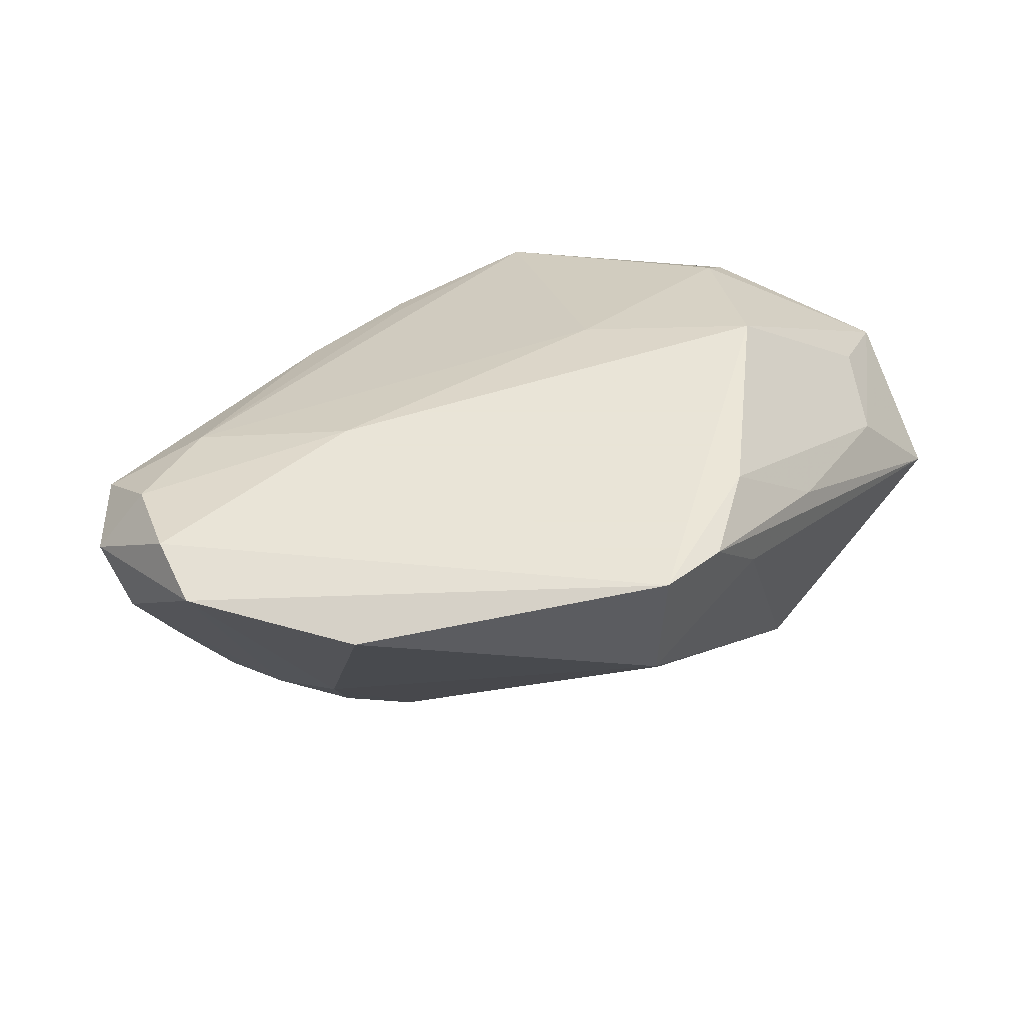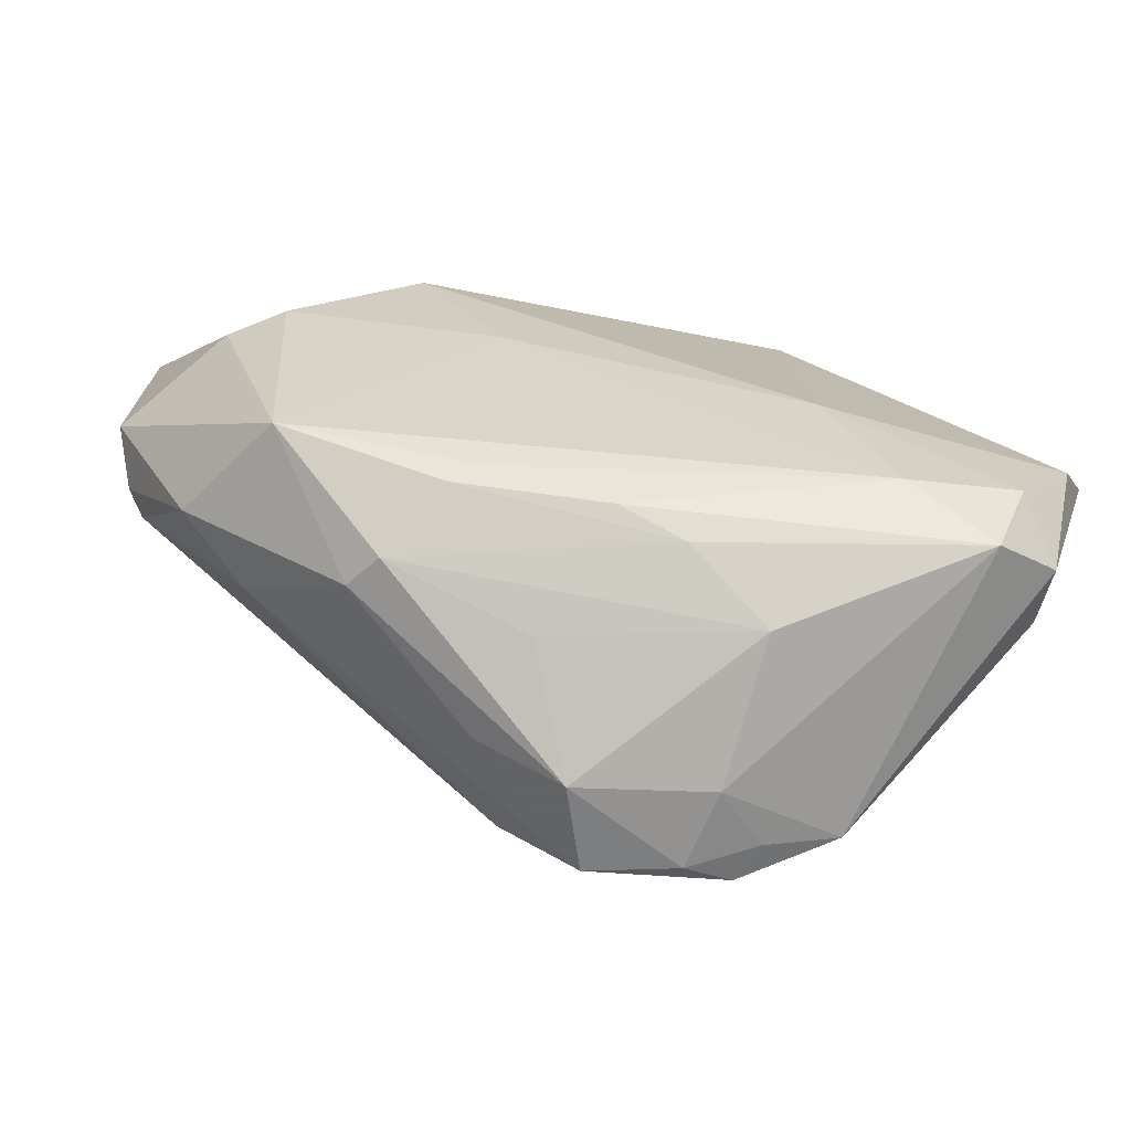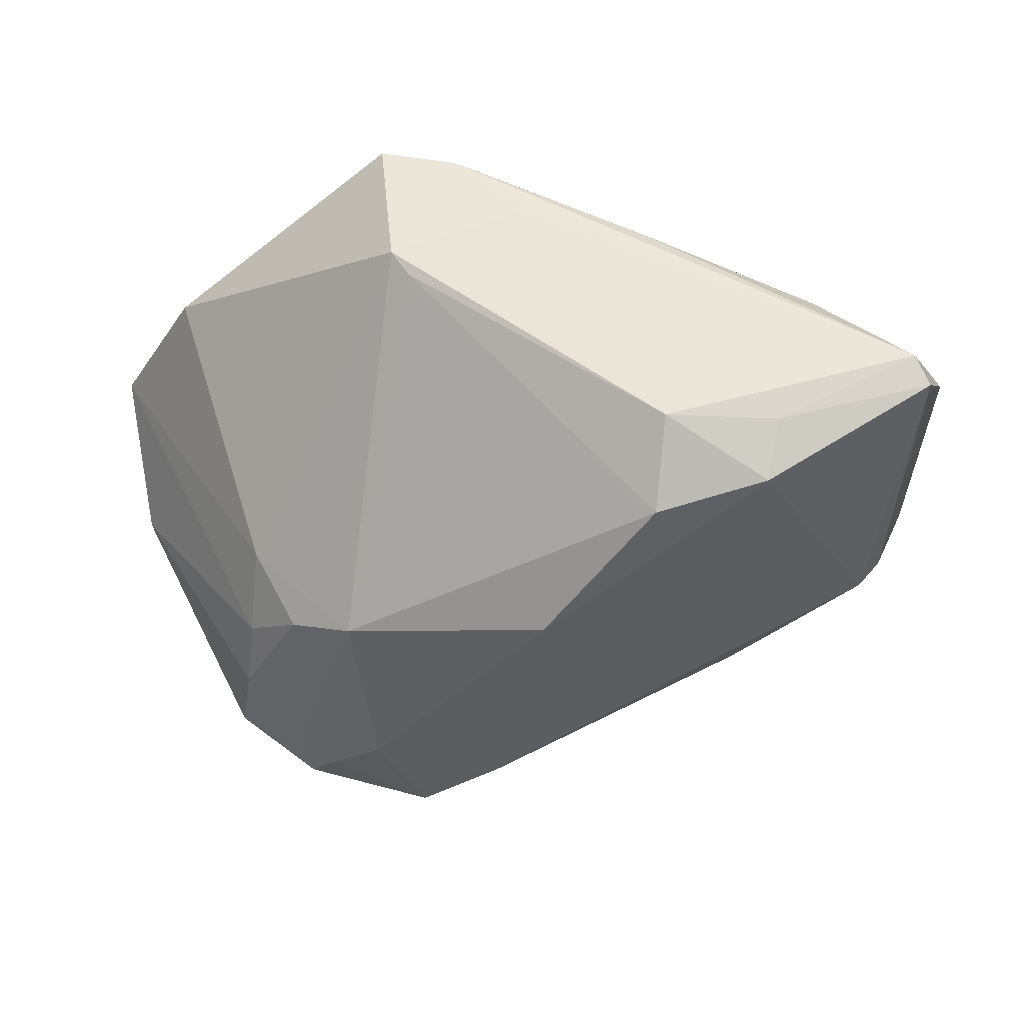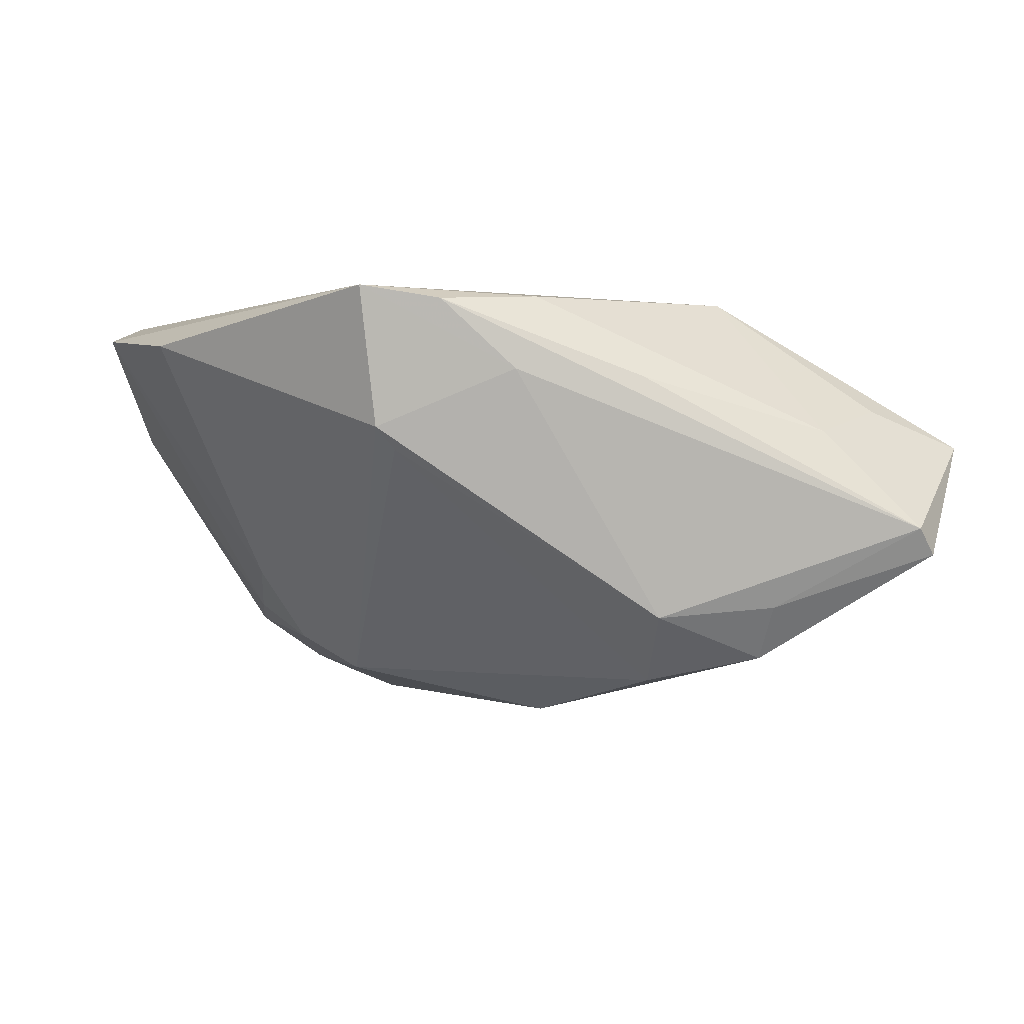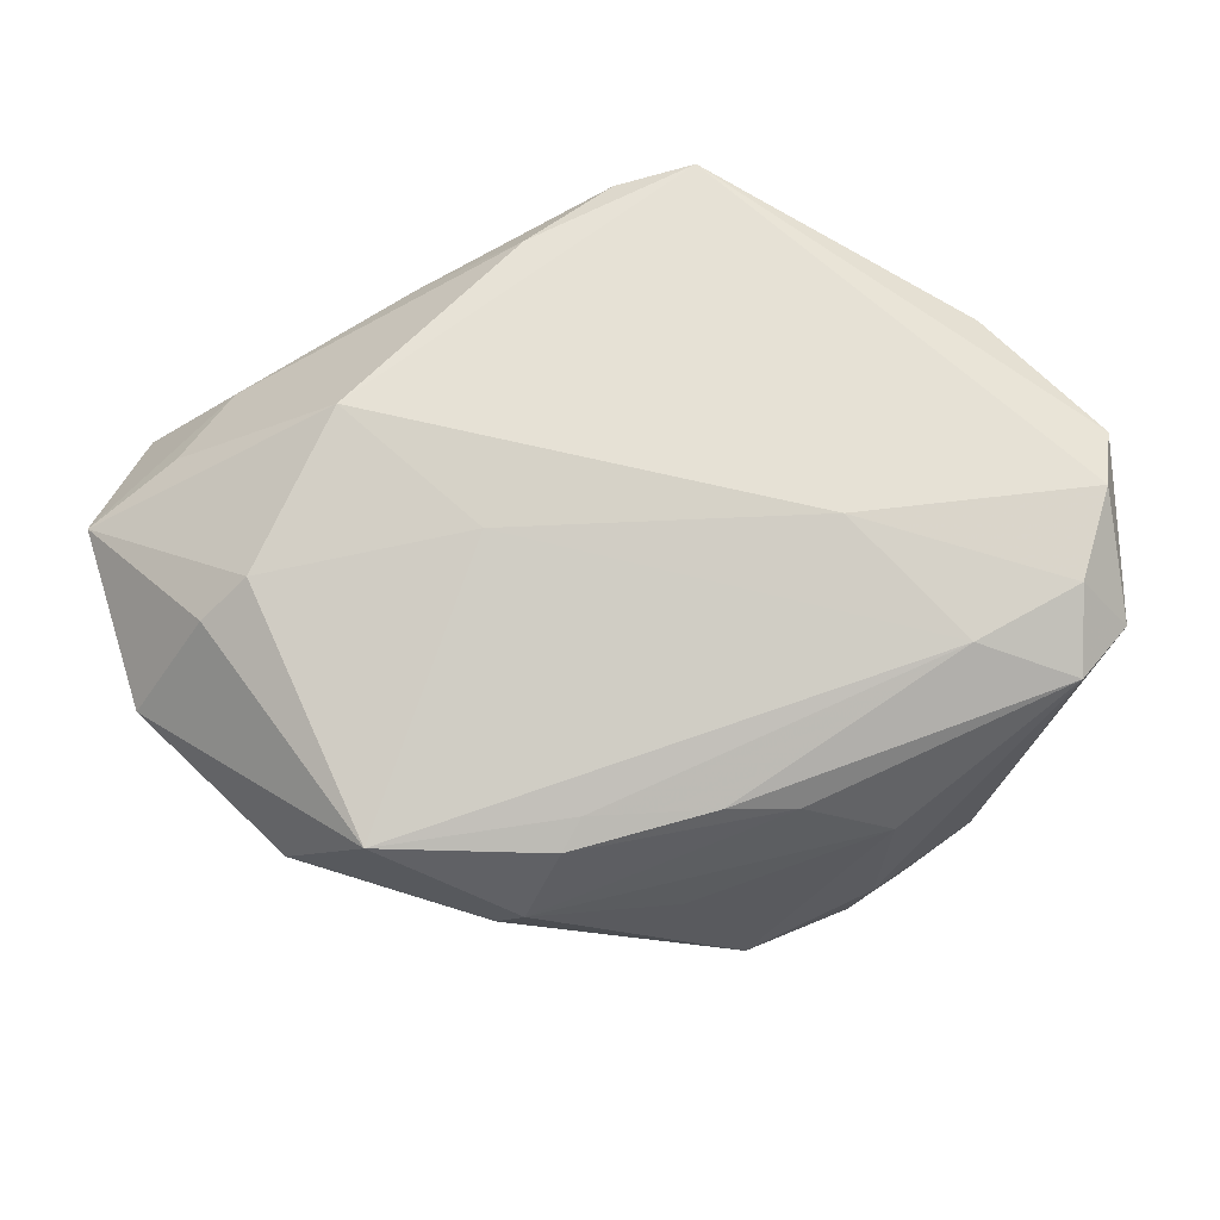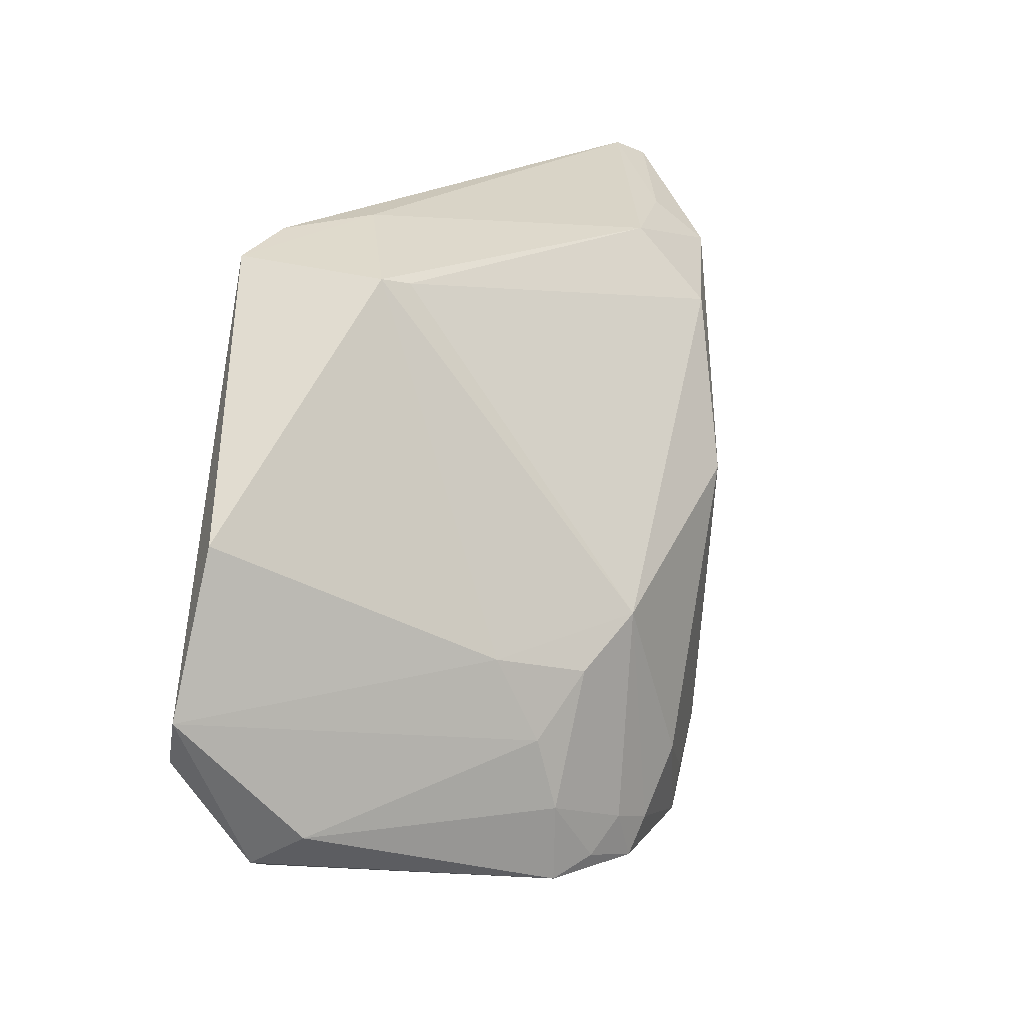
<metadata>
{"format":"obj","ext":"obj","renderer":"f3d","projection":"perspective","resolution":1024,"background":"white","views":[{"elev":42.8,"azim":125.5,"up":"+Z"},{"elev":-77.4,"azim":-13.1,"up":"+Y"},{"elev":-41.1,"azim":171.6,"up":"+Z"},{"elev":-0.6,"azim":173.0,"up":"+Z"},{"elev":64.8,"azim":-18.2,"up":"+Z"},{"elev":21.9,"azim":106.4,"up":"+Y"}]}
</metadata>
<code>
v 0.008297 -0.03843 -0.02849
v -0.04623 0.004676 0.01439
v 0.03049 -0.008193 -0.02148
v 0.02199 -0.03961 0.003056
v 0.02532 -0.03631 -0.02644
v 0.03394 -0.02737 0.02062
v 0.02503 -0.009715 0.02428
v 0.006523 -0.03256 -0.02901
v 0.02257 0.03745 0.006809
v 0.03665 -0.005053 -0.01207
v -0.006663 -0.03679 -0.01679
v 0.01477 0.04078 0.02264
v -0.01551 -0.03291 0.009882
v -0.0465 0.04089 -0.005883
v -0.01222 -0.03024 0.01201
v -0.01082 0.04001 0.01325
v -0.001338 -0.02848 -0.0289
v -0.05102 -0.003233 -0.008654
v -0.02088 -0.03561 0.000528
v 0.03625 -0.03481 -0.01928
v -0.01369 0.02748 -0.02582
v 0.01925 -0.03878 -0.02549
v 0.01137 -0.03622 0.009927
v -0.02753 0.03227 -0.02272
v 0.04776 -0.02493 0.02196
v 0.03611 -0.02475 -0.01942
v 0.02762 -0.02952 -0.02553
v -0.01322 0.002081 0.02211
v 0.04485 -0.03391 0.01682
v -0.03582 -0.02167 -0.009701
v 0.01661 -0.02458 -0.02998
v -0.02835 0.03685 -0.01602
v 0.05287 -0.02865 0.0146
v 0.05816 -0.00797 0.02119
v -0.006703 0.006629 -0.02932
v 0.002177 0.03611 0.02351
v 0.02012 0.03645 0.00398
v 0.004318 -0.0419 -0.01834
v -0.02388 -0.03369 -0.003838
v -0.04469 -0.01889 -0.003071
v -0.04388 0.02852 0.009653
v 0.02265 -0.03195 -0.02785
v -0.04871 0.0391 -0.009275
v 0.05442 -0.01532 0.02376
v -0.03596 -0.02582 0.01057
v -0.05358 -0.0009805 -0.006073
v -0.05633 0.02536 0.004972
v 0.02734 -0.03731 -0.02139
v 0.02473 0.03963 0.02428
v -0.03979 0.00622 0.01875
v 0.03154 -0.03345 -0.02294
v -0.02458 0.02132 0.02428
v -0.002207 0.007974 -0.03109
v -0.002778 -0.0385 -0.003596
v 0.05038 0.01177 0.01888
v 0.002869 -0.03426 0.0119
v -0.0566 0.002499 0.0006031
v -0.03492 0.03682 0.006624
v 0.02309 -0.003005 -0.02577
v 0.005384 0.04089 0.01398
v 0.05326 -0.0238 0.007309
v 0.03635 -0.01551 -0.01715
v -0.01345 0.03675 -0.01727
v 0.02102 -0.04032 -0.01556
f 40 18 30
f 17 30 18
f 1 30 17
f 39 45 40
f 40 30 39
f 24 18 43
f 24 17 18
f 31 17 53
f 52 49 36
f 45 6 28
f 11 30 1
f 11 39 30
f 50 2 45
f 50 28 52
f 45 28 50
f 52 47 50
f 50 47 2
f 32 24 43
f 63 24 32
f 53 17 35
f 35 24 53
f 17 24 35
f 59 31 53
f 1 17 8
f 8 31 1
f 17 31 8
f 33 20 61
f 49 60 12
f 12 36 49
f 15 6 45
f 45 39 19
f 29 20 33
f 43 18 46
f 46 18 40
f 41 47 52
f 21 59 53
f 53 24 21
f 21 24 63
f 49 55 9
f 63 60 9
f 9 60 49
f 1 31 42
f 42 5 1
f 31 59 42
f 20 5 51
f 34 55 49
f 49 44 34
f 61 62 34
f 33 61 34
f 34 44 33
f 7 28 6
f 52 28 7
f 7 49 52
f 7 44 49
f 13 15 45
f 45 19 13
f 13 19 23
f 6 29 25
f 25 7 6
f 44 7 25
f 33 44 25
f 25 29 33
f 57 47 43
f 43 46 57
f 2 47 57
f 57 46 40
f 45 2 57
f 40 45 57
f 36 12 16
f 43 47 14
f 14 32 43
f 63 32 14
f 14 60 63
f 14 12 60
f 14 16 12
f 59 21 37
f 37 9 59
f 37 21 63
f 63 9 37
f 27 42 59
f 27 59 3
f 5 42 27
f 27 51 5
f 26 61 20
f 26 62 61
f 3 62 26
f 20 51 26
f 26 27 3
f 51 27 26
f 55 34 10
f 10 34 62
f 10 62 3
f 10 9 55
f 3 59 10
f 59 9 10
f 6 15 56
f 15 13 56
f 56 29 6
f 23 29 56
f 56 13 23
f 23 19 4
f 4 29 23
f 47 41 58
f 58 14 47
f 16 14 58
f 36 16 58
f 52 36 58
f 58 41 52
f 38 19 39
f 39 11 38
f 38 11 1
f 48 5 20
f 54 4 19
f 19 38 54
f 54 38 4
f 4 38 64
f 29 4 64
f 20 29 64
f 64 48 20
f 22 38 1
f 22 64 38
f 1 5 22
f 5 48 22
f 48 64 22

</code>
